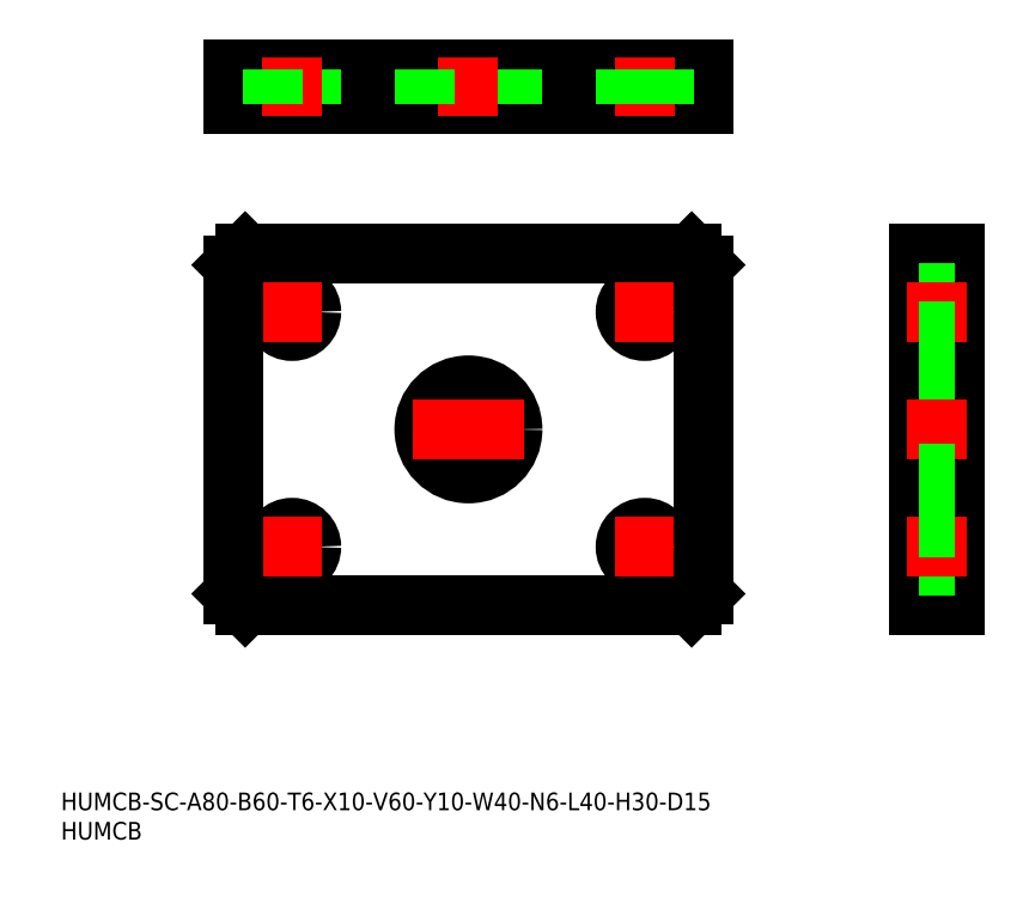
<metadata>
{"format":"dxf","ext":"dxf","renderer":"ezdxf+matplotlib","layout":"modelspace","background":"white","min_lineweight":24,"dpi":150}
</metadata>
<code>
0
SECTION
2
ENTITIES
0
LINE
8
0
10
31.35
20
99.85
30
0
11
107.4
21
99.85
31
0
0
LINE
8
0
10
107.4
20
99.85
30
0
11
109.4
21
97.85
31
0
0
LINE
8
0
10
109.4
20
97.85
30
0
11
109.4
21
41.85
31
0
0
LINE
8
0
10
109.4
20
41.85
30
0
11
107.4
21
39.85
31
0
0
LINE
8
0
10
107.4
20
39.85
30
0
11
31.35
21
39.85
31
0
0
LINE
8
0
10
31.35
20
39.85
30
0
11
29.35
21
41.85
31
0
0
LINE
8
0
10
29.35
20
41.85
30
0
11
29.35
21
97.85
31
0
0
LINE
8
0
10
29.35
20
97.85
30
0
11
31.35
21
99.85
31
0
0
LINE
8
0
10
146.1
20
99.85
30
0
11
152.1
21
99.85
31
0
0
LINE
8
0
10
146.1
20
97.85
30
0
11
152.1
21
97.85
31
0
0
LINE
8
0
10
152.1
20
99.85
30
0
11
152.1
21
39.85
31
0
0
LINE
8
0
10
152.1
20
39.85
30
0
11
146.1
21
39.85
31
0
0
LINE
8
0
10
152.1
20
41.85
30
0
11
146.1
21
41.85
31
0
0
LINE
8
0
10
146.1
20
39.85
30
0
11
146.1
21
99.85
31
0
0
LINE
8
0
10
29.35
20
131.2
30
0
11
109.4
21
131.2
31
0
0
LINE
8
0
10
109.4
20
131.2
30
0
11
109.4
21
125.2
31
0
0
LINE
8
0
10
107.4
20
131.2
30
0
11
107.4
21
125.2
31
0
0
LINE
8
0
10
109.4
20
125.2
30
0
11
29.35
21
125.2
31
0
0
LINE
8
0
10
29.35
20
125.2
30
0
11
29.35
21
131.2
31
0
0
LINE
8
0
10
31.35
20
125.2
30
0
11
31.35
21
131.2
31
0
0
INSERT
8
0
2
*U1
10
0
20
0
30
0
0
INSERT
8
0
2
*U2
10
0
20
0
30
0
0
LINE
8
CENTER
10
39.35
20
44.85
30
0
11
39.35
21
54.85
31
0
0
CIRCLE
8
0
10
39.35
20
49.85
30
0
40
3.25
0
LINE
8
0
10
42.6
20
131.2
30
0
11
42.6
21
125.2
31
0
0
LINE
8
CENTER
10
39.35
20
123.2
30
0
11
39.35
21
133.2
31
0
0
LINE
8
0
10
152.1
20
93.1
30
0
11
146.1
21
93.1
31
0
0
LINE
8
CENTER
10
144.1
20
89.85
30
0
11
154.1
21
89.85
31
0
0
LINE
8
CENTER
10
44.35
20
49.85
30
0
11
34.35
21
49.85
31
0
0
LINE
8
CENTER
10
39.35
20
84.85
30
0
11
39.35
21
94.85
31
0
0
CIRCLE
8
0
10
39.35
20
89.85
30
0
40
3.25
0
LINE
8
CENTER
10
44.35
20
89.85
30
0
11
34.35
21
89.85
31
0
0
LINE
8
CENTER
10
99.35
20
44.85
30
0
11
99.35
21
54.85
31
0
0
CIRCLE
8
0
10
99.35
20
49.85
30
0
40
3.25
0
LINE
8
CENTER
10
94.35
20
49.85
30
0
11
104.4
21
49.85
31
0
0
LINE
8
CENTER
10
99.35
20
84.85
30
0
11
99.35
21
94.85
31
0
0
CIRCLE
8
0
10
99.35
20
89.85
30
0
40
3.25
0
LINE
8
CENTER
10
94.35
20
89.85
30
0
11
104.4
21
89.85
31
0
0
LINE
8
0
10
152.1
20
86.6
30
0
11
146.1
21
86.6
31
0
0
LINE
8
0
10
36.1
20
131.2
30
0
11
36.1
21
125.2
31
0
0
LINE
8
CENTER
10
99.35
20
123.2
30
0
11
99.35
21
133.2
31
0
0
LINE
8
0
10
152.1
20
77.35
30
0
11
146.1
21
77.35
31
0
0
LINE
8
CENTER
10
144.1
20
69.85
30
0
11
154.1
21
69.85
31
0
0
LINE
8
0
10
152.1
20
62.35
30
0
11
146.1
21
62.35
31
0
0
LINE
8
0
10
76.85
20
131.2
30
0
11
76.85
21
125.2
31
0
0
LINE
8
CENTER
10
69.35
20
123.2
30
0
11
69.35
21
133.2
31
0
0
LINE
8
0
10
61.85
20
131.2
30
0
11
61.85
21
125.2
31
0
0
LINE
8
CENTER
10
69.35
20
60.35
30
0
11
69.35
21
79.35
31
0
0
CIRCLE
8
0
10
69.35
20
69.85
30
0
40
7.5
0
LINE
8
CENTER
10
59.85
20
69.85
30
0
11
78.85
21
69.85
31
0
0
LINE
8
0
10
96.1
20
131.2
30
0
11
96.1
21
125.2
31
0
0
LINE
8
0
10
102.6
20
131.2
30
0
11
102.6
21
125.2
31
0
0
LINE
8
0
10
152.1
20
46.6
30
0
11
146.1
21
46.6
31
0
0
LINE
8
CENTER
10
144.1
20
49.85
30
0
11
154.1
21
49.85
31
0
0
LINE
8
0
10
152.1
20
53.1
30
0
11
146.1
21
53.1
31
0
0
ENDSEC
0
EOF

</code>
